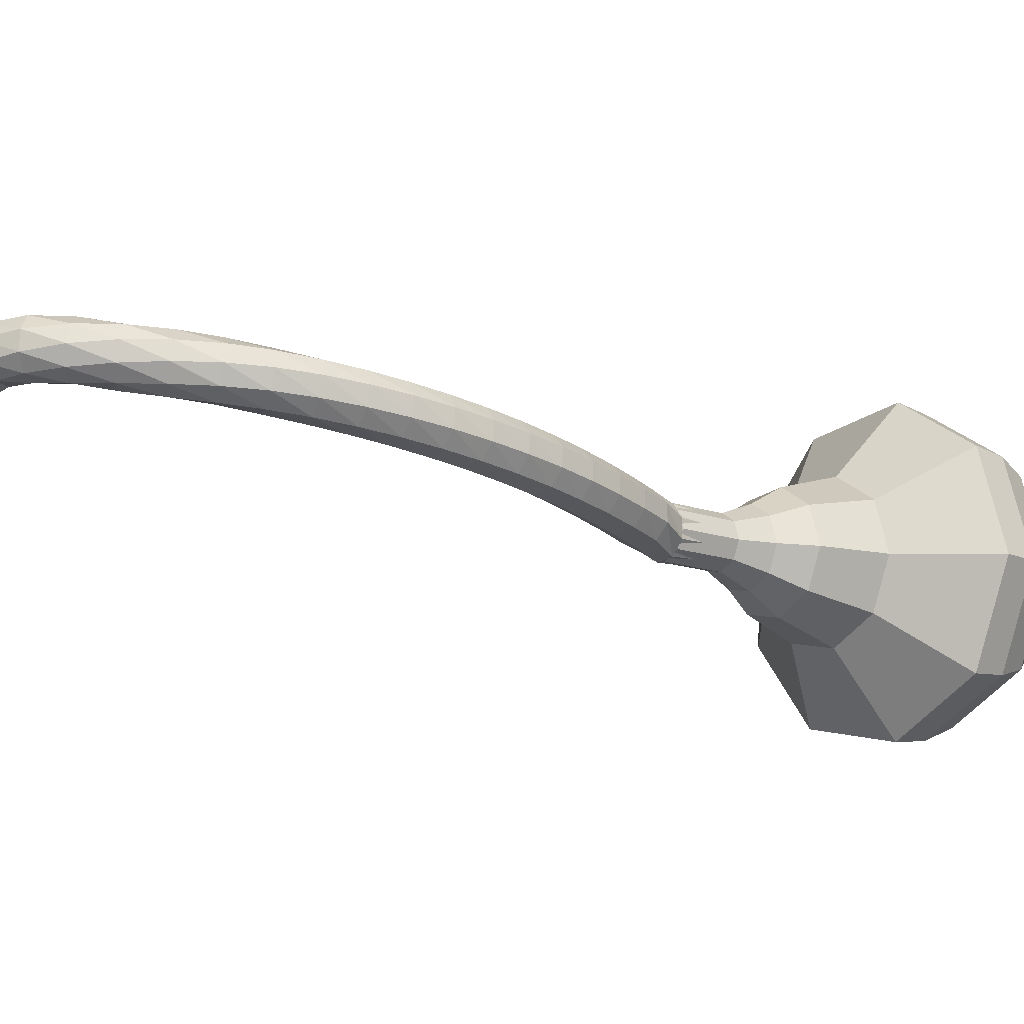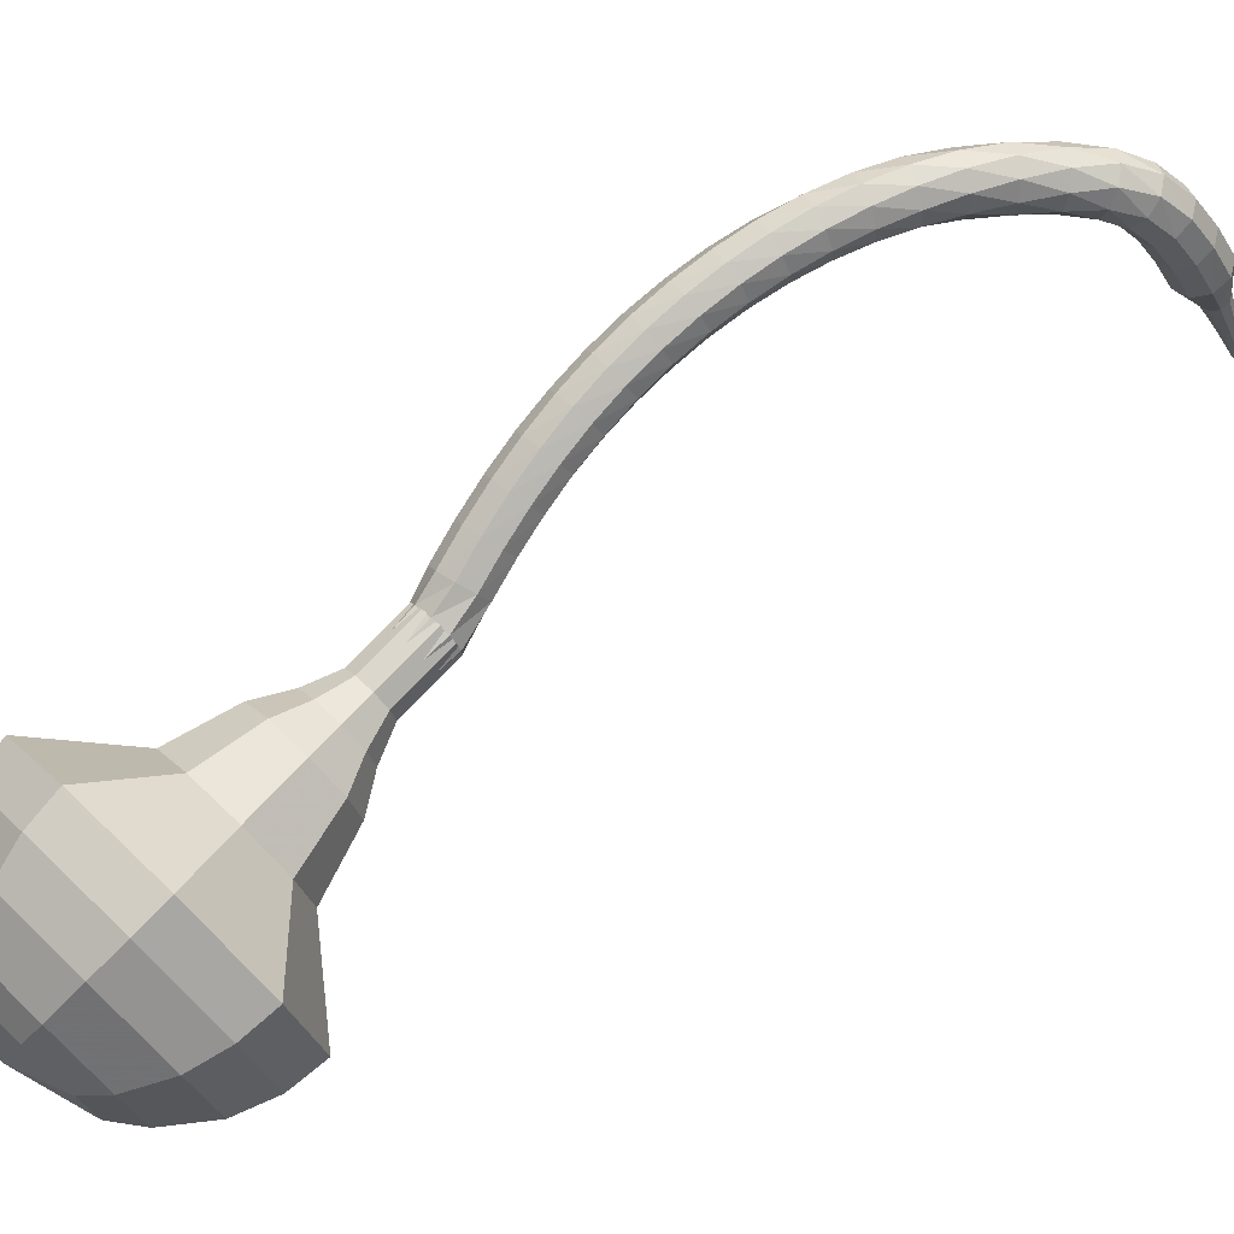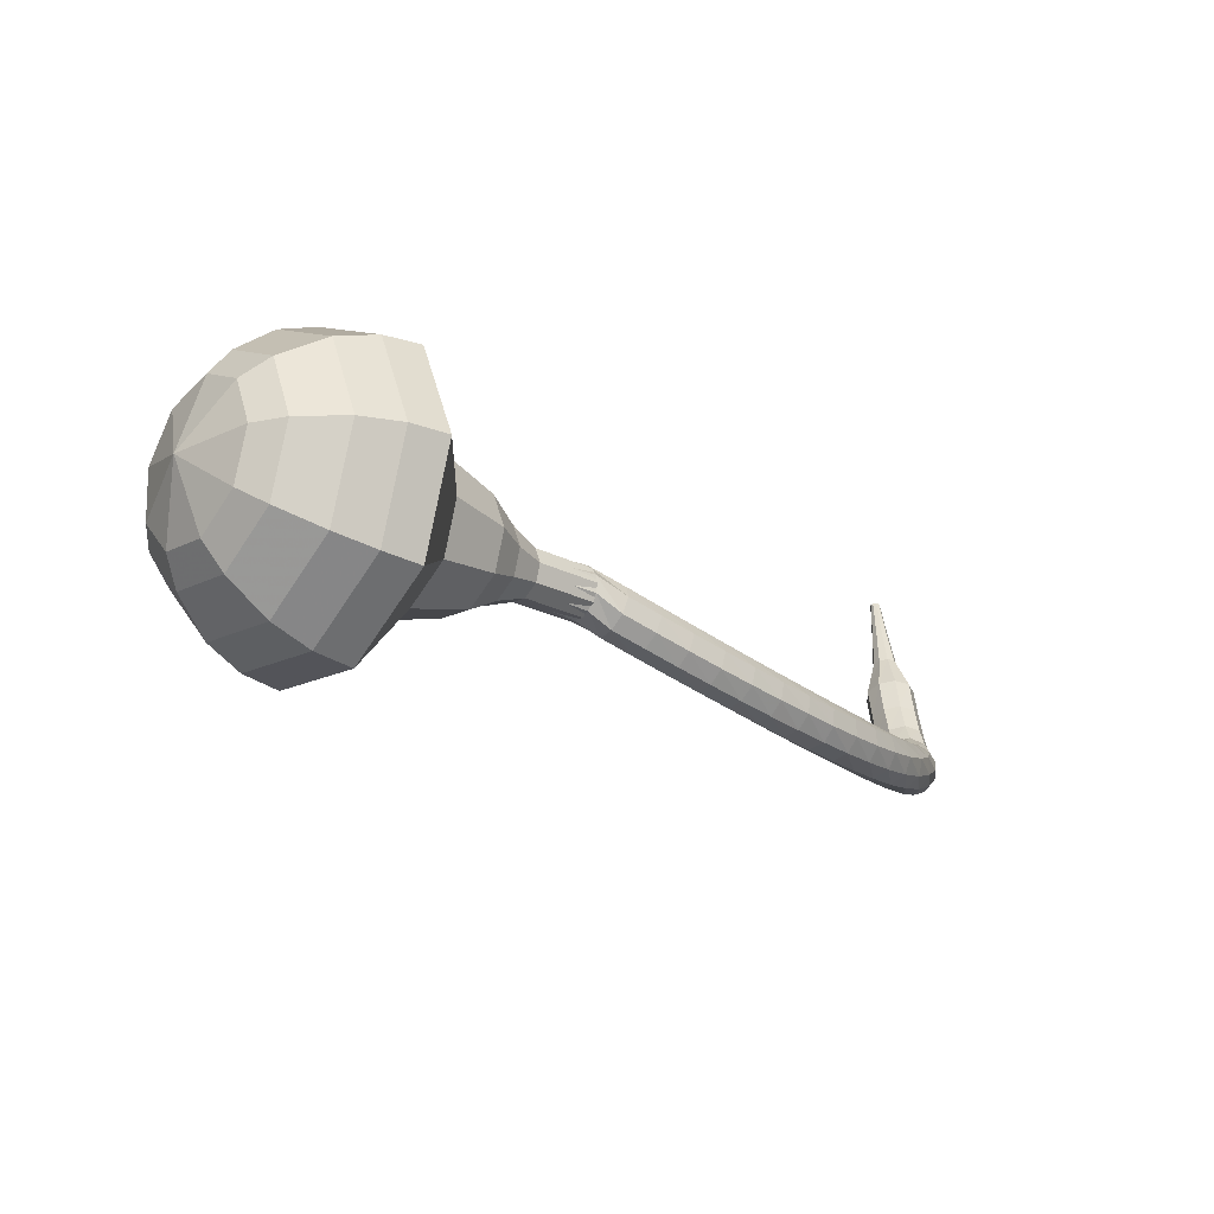
<metadata>
{"format":"obj","ext":"obj","renderer":"f3d","projection":"perspective","resolution":1024,"background":"white","views":[{"elev":66.6,"azim":-65.1,"up":"+Y"},{"elev":14.9,"azim":96.7,"up":"+Y"},{"elev":71.7,"azim":128.5,"up":"+Z"}]}
</metadata>
<code>
g tube1
v 173.3 128.7 195.6
v 175.4 127.6 193.2
v 178.4 128.3 191.9
v 181 130.5 192.4
v 181.9 133.1 194.4
v 180.6 135 196.9
v 177.9 135.1 198.9
v 174.9 133.6 199.4
v 173.1 131 198.1
v 173.3 128.7 195.6
v 174.8 128.8 196.3
v 176.3 128 194.5
v 178.6 128.6 193.5
v 180.4 130.2 193.9
v 181.1 132.1 195.3
v 180.2 133.4 197.2
v 178.2 133.6 198.6
v 176 132.4 199
v 174.6 130.6 198
v 174.8 128.8 196.3
v 178.2 130.3 196.9
v 178.2 130.3 196.9
v 178.2 130.3 196.9
v 178.2 130.3 196.9
v 178.2 130.3 196.9
v 178.2 130.3 196.9
v 178.2 130.3 196.9
v 178.2 130.3 196.9
v 178.2 130.3 196.9
v 178.2 130.3 196.9
v 170.7 143.6 183.9
v 170.8 143 183.3
v 170.3 142.4 182.9
v 169.5 142 183.1
v 168.8 142.1 183.6
v 168.5 142.5 184.2
v 168.8 143.2 184.7
v 169.4 143.7 184.8
v 170.2 143.9 184.5
v 170.7 143.6 183.9
v 170.5 144.7 183.1
v 170.3 144.3 182.4
v 169.6 143.9 182
v 168.8 143.7 182.2
v 168.2 143.9 182.7
v 168.1 144.3 183.5
v 168.5 144.7 184.1
v 169.3 145 184.2
v 170.1 145 183.8
v 170.5 144.7 183.1
v 170 146.2 182.3
v 169.9 145.7 181.6
v 169.2 145.3 181.2
v 168.4 145.1 181.4
v 167.8 145.3 181.9
v 167.7 145.7 182.7
v 168.1 146.2 183.2
v 168.9 146.5 183.4
v 169.6 146.5 183
v 170 146.2 182.3
v 169.6 147.6 181.4
v 169.4 147.1 180.7
v 168.8 146.7 180.4
v 168 146.5 180.5
v 167.3 146.7 181
v 167.2 147.1 181.8
v 167.6 147.6 182.3
v 168.4 147.9 182.4
v 169.2 147.9 182.1
v 169.6 147.6 181.4
v 169.1 149 180.5
v 169 148.5 179.8
v 168.4 148 179.4
v 167.6 147.8 179.6
v 166.9 148 180.1
v 166.7 148.4 180.8
v 167.1 149 181.3
v 167.9 149.3 181.5
v 168.7 149.3 181.1
v 169.1 149 180.5
v 168.6 150.3 179.4
v 168.5 149.8 178.8
v 167.9 149.2 178.5
v 167.1 149 178.6
v 166.5 149.2 179.1
v 166.3 149.7 179.8
v 166.6 150.3 180.3
v 167.4 150.7 180.4
v 168.2 150.7 180.1
v 168.6 150.3 179.4
v 168.1 151.6 178.3
v 168 151 177.7
v 167.5 150.4 177.4
v 166.7 150.2 177.5
v 166 150.3 178
v 165.8 150.9 178.6
v 166.1 151.5 179.1
v 166.8 151.9 179.2
v 167.6 152 178.9
v 168.1 151.6 178.3
v 167.5 152.8 177.1
v 167.5 152.1 176.6
v 167 151.5 176.3
v 166.2 151.2 176.4
v 165.5 151.4 176.8
v 165.2 152 177.4
v 165.5 152.6 177.9
v 166.2 153.1 178
v 167 153.1 177.7
v 167.5 152.8 177.1
v 167 153.9 175.9
v 167 153.2 175.4
v 166.5 152.5 175.1
v 165.7 152.2 175.2
v 165 152.4 175.6
v 164.7 153 176.2
v 164.9 153.7 176.6
v 165.6 154.2 176.7
v 166.4 154.2 176.4
v 167 153.9 175.9
v 166.4 154.9 174.6
v 166.5 154.2 174.1
v 166 153.5 173.8
v 165.3 153.1 173.9
v 164.5 153.3 174.3
v 164.2 153.9 174.8
v 164.3 154.6 175.3
v 165 155.1 175.3
v 165.8 155.2 175.1
v 166.4 154.9 174.6
v 165.8 155.8 173.2
v 165.9 155.1 172.8
v 165.5 154.3 172.5
v 164.8 153.9 172.6
v 164 154.1 173
v 163.6 154.6 173.4
v 163.7 155.4 173.8
v 164.3 156 173.9
v 165.2 156.1 173.7
v 165.8 155.8 173.2
v 165.1 156.6 171.8
v 165.4 155.9 171.4
v 165.1 155.1 171.1
v 164.3 154.7 171.2
v 163.6 154.7 171.5
v 163.1 155.3 172
v 163.1 156.1 172.3
v 163.7 156.7 172.4
v 164.5 156.9 172.2
v 165.1 156.6 171.8
v 164.5 157.3 170.3
v 164.8 156.6 169.9
v 164.6 155.8 169.7
v 163.9 155.2 169.8
v 163.1 155.2 170.1
v 162.6 155.7 170.5
v 162.5 156.5 170.7
v 163 157.3 170.8
v 163.7 157.5 170.6
v 164.5 157.3 170.3
v 163.7 157.9 168.7
v 164.2 157.2 168.4
v 164.1 156.4 168.2
v 163.6 155.7 168.3
v 162.8 155.6 168.5
v 162.1 156 168.9
v 161.9 156.8 169.1
v 162.2 157.6 169.2
v 163 158 169
v 163.7 157.9 168.7
v 162.9 158.3 167.1
v 163.5 157.7 166.8
v 163.7 156.9 166.7
v 163.3 156.1 166.7
v 162.5 155.8 166.9
v 161.7 156.1 167.2
v 161.3 156.8 167.4
v 161.5 157.7 167.5
v 162.1 158.2 167.3
v 162.9 158.3 167.1
v 162 158.4 165.4
v 162.8 158.1 165.1
v 163.1 157.3 165
v 162.9 156.5 165
v 162.3 156 165.2
v 161.5 156.1 165.5
v 160.9 156.6 165.7
v 160.8 157.5 165.7
v 161.3 158.2 165.6
v 162 158.4 165.4
v 161.1 158.4 163.7
v 161.9 158.3 163.4
v 162.5 157.7 163.3
v 162.6 156.8 163.3
v 162.1 156.1 163.5
v 161.3 155.9 163.8
v 160.6 156.3 164
v 160.3 157.1 164
v 160.5 157.9 163.9
v 161.1 158.4 163.7
v 160.3 158 162.2
v 161 158.1 161.8
v 161.8 157.7 161.7
v 162.1 157 161.7
v 162 156.2 162
v 161.3 155.7 162.3
v 160.5 155.9 162.6
v 159.9 156.5 162.7
v 159.8 157.3 162.5
v 160.3 158 162.2
v 159.6 157.4 161
v 160.2 157.6 160.4
v 161 157.3 160.2
v 161.5 156.6 160.3
v 161.5 155.8 160.7
v 161 155.4 161.2
v 160.3 155.4 161.7
v 159.6 156 161.8
v 159.3 156.7 161.5
v 159.6 157.4 161
v 158.8 156.6 160
v 159.3 156.7 159.4
v 160 156.3 159
v 160.5 155.7 159.1
v 160.7 155 159.7
v 160.3 154.7 160.4
v 159.7 154.8 160.9
v 159 155.4 161.1
v 158.7 156.1 160.7
v 158.8 156.6 160
v 157.8 155.6 159.3
v 158.2 155.6 158.6
v 158.9 155.2 158.2
v 159.4 154.6 158.3
v 159.6 154 158.9
v 159.4 153.7 159.7
v 158.8 153.9 160.3
v 158.2 154.5 160.4
v 157.8 155.1 160
v 157.8 155.6 159.3
v 156.6 154.5 158.6
v 157 154.4 157.9
v 157.6 154 157.5
v 158.2 153.4 157.6
v 158.4 152.8 158.2
v 158.2 152.6 159
v 157.6 152.8 159.6
v 157 153.4 159.8
v 156.6 154.1 159.4
v 156.6 154.5 158.6
v 155.8 152.8 158
v 156 152.8 157.6
v 156.3 152.5 157.4
v 156.5 152.2 157.5
v 156.6 151.9 157.8
v 156.5 151.9 158.2
v 156.3 152 158.5
v 156 152.3 158.6
v 155.8 152.6 158.4
v 155.8 152.8 158
v 154.6 151.4 157.5
v 154.7 151.4 157.2
v 154.9 151.2 157.1
v 155.1 151 157.1
v 155.1 150.8 157.3
v 155.1 150.8 157.6
v 154.9 150.9 157.8
v 154.7 151.1 157.9
v 154.6 151.3 157.7
v 154.6 151.4 157.5
v 153.3 150 157
v 153.4 150 156.8
v 153.5 149.9 156.7
v 153.6 149.8 156.7
v 153.7 149.7 156.9
v 153.6 149.6 157
v 153.5 149.7 157.2
v 153.4 149.8 157.2
v 153.3 149.9 157.1
v 153.3 150 157
f 1 2 12
f 12 11 1
f 2 3 13
f 13 12 2
f 3 4 14
f 14 13 3
f 4 5 15
f 15 14 4
f 5 6 16
f 16 15 5
f 6 7 17
f 17 16 6
f 7 8 18
f 18 17 7
f 8 9 19
f 19 18 8
f 9 10 20
f 20 19 9
f 11 12 22
f 22 21 11
f 12 13 23
f 23 22 12
f 13 14 24
f 24 23 13
f 14 15 25
f 25 24 14
f 15 16 26
f 26 25 15
f 16 17 27
f 27 26 16
f 17 18 28
f 28 27 17
f 18 19 29
f 29 28 18
f 19 20 30
f 30 29 19
f 21 22 32
f 32 31 21
f 22 23 33
f 33 32 22
f 23 24 34
f 34 33 23
f 24 25 35
f 35 34 24
f 25 26 36
f 36 35 25
f 26 27 37
f 37 36 26
f 27 28 38
f 38 37 27
f 28 29 39
f 39 38 28
f 29 30 40
f 40 39 29
f 31 32 42
f 42 41 31
f 32 33 43
f 43 42 32
f 33 34 44
f 44 43 33
f 34 35 45
f 45 44 34
f 35 36 46
f 46 45 35
f 36 37 47
f 47 46 36
f 37 38 48
f 48 47 37
f 38 39 49
f 49 48 38
f 39 40 50
f 50 49 39
f 41 42 52
f 52 51 41
f 42 43 53
f 53 52 42
f 43 44 54
f 54 53 43
f 44 45 55
f 55 54 44
f 45 46 56
f 56 55 45
f 46 47 57
f 57 56 46
f 47 48 58
f 58 57 47
f 48 49 59
f 59 58 48
f 49 50 60
f 60 59 49
f 51 52 62
f 62 61 51
f 52 53 63
f 63 62 52
f 53 54 64
f 64 63 53
f 54 55 65
f 65 64 54
f 55 56 66
f 66 65 55
f 56 57 67
f 67 66 56
f 57 58 68
f 68 67 57
f 58 59 69
f 69 68 58
f 59 60 70
f 70 69 59
f 61 62 72
f 72 71 61
f 62 63 73
f 73 72 62
f 63 64 74
f 74 73 63
f 64 65 75
f 75 74 64
f 65 66 76
f 76 75 65
f 66 67 77
f 77 76 66
f 67 68 78
f 78 77 67
f 68 69 79
f 79 78 68
f 69 70 80
f 80 79 69
f 71 72 82
f 82 81 71
f 72 73 83
f 83 82 72
f 73 74 84
f 84 83 73
f 74 75 85
f 85 84 74
f 75 76 86
f 86 85 75
f 76 77 87
f 87 86 76
f 77 78 88
f 88 87 77
f 78 79 89
f 89 88 78
f 79 80 90
f 90 89 79
f 81 82 92
f 92 91 81
f 82 83 93
f 93 92 82
f 83 84 94
f 94 93 83
f 84 85 95
f 95 94 84
f 85 86 96
f 96 95 85
f 86 87 97
f 97 96 86
f 87 88 98
f 98 97 87
f 88 89 99
f 99 98 88
f 89 90 100
f 100 99 89
f 91 92 102
f 102 101 91
f 92 93 103
f 103 102 92
f 93 94 104
f 104 103 93
f 94 95 105
f 105 104 94
f 95 96 106
f 106 105 95
f 96 97 107
f 107 106 96
f 97 98 108
f 108 107 97
f 98 99 109
f 109 108 98
f 99 100 110
f 110 109 99
f 101 102 112
f 112 111 101
f 102 103 113
f 113 112 102
f 103 104 114
f 114 113 103
f 104 105 115
f 115 114 104
f 105 106 116
f 116 115 105
f 106 107 117
f 117 116 106
f 107 108 118
f 118 117 107
f 108 109 119
f 119 118 108
f 109 110 120
f 120 119 109
f 111 112 122
f 122 121 111
f 112 113 123
f 123 122 112
f 113 114 124
f 124 123 113
f 114 115 125
f 125 124 114
f 115 116 126
f 126 125 115
f 116 117 127
f 127 126 116
f 117 118 128
f 128 127 117
f 118 119 129
f 129 128 118
f 119 120 130
f 130 129 119
f 121 122 132
f 132 131 121
f 122 123 133
f 133 132 122
f 123 124 134
f 134 133 123
f 124 125 135
f 135 134 124
f 125 126 136
f 136 135 125
f 126 127 137
f 137 136 126
f 127 128 138
f 138 137 127
f 128 129 139
f 139 138 128
f 129 130 140
f 140 139 129
f 131 132 142
f 142 141 131
f 132 133 143
f 143 142 132
f 133 134 144
f 144 143 133
f 134 135 145
f 145 144 134
f 135 136 146
f 146 145 135
f 136 137 147
f 147 146 136
f 137 138 148
f 148 147 137
f 138 139 149
f 149 148 138
f 139 140 150
f 150 149 139
f 141 142 152
f 152 151 141
f 142 143 153
f 153 152 142
f 143 144 154
f 154 153 143
f 144 145 155
f 155 154 144
f 145 146 156
f 156 155 145
f 146 147 157
f 157 156 146
f 147 148 158
f 158 157 147
f 148 149 159
f 159 158 148
f 149 150 160
f 160 159 149
f 151 152 162
f 162 161 151
f 152 153 163
f 163 162 152
f 153 154 164
f 164 163 153
f 154 155 165
f 165 164 154
f 155 156 166
f 166 165 155
f 156 157 167
f 167 166 156
f 157 158 168
f 168 167 157
f 158 159 169
f 169 168 158
f 159 160 170
f 170 169 159
f 161 162 172
f 172 171 161
f 162 163 173
f 173 172 162
f 163 164 174
f 174 173 163
f 164 165 175
f 175 174 164
f 165 166 176
f 176 175 165
f 166 167 177
f 177 176 166
f 167 168 178
f 178 177 167
f 168 169 179
f 179 178 168
f 169 170 180
f 180 179 169
f 171 172 182
f 182 181 171
f 172 173 183
f 183 182 172
f 173 174 184
f 184 183 173
f 174 175 185
f 185 184 174
f 175 176 186
f 186 185 175
f 176 177 187
f 187 186 176
f 177 178 188
f 188 187 177
f 178 179 189
f 189 188 178
f 179 180 190
f 190 189 179
f 181 182 192
f 192 191 181
f 182 183 193
f 193 192 182
f 183 184 194
f 194 193 183
f 184 185 195
f 195 194 184
f 185 186 196
f 196 195 185
f 186 187 197
f 197 196 186
f 187 188 198
f 198 197 187
f 188 189 199
f 199 198 188
f 189 190 200
f 200 199 189
f 191 192 202
f 202 201 191
f 192 193 203
f 203 202 192
f 193 194 204
f 204 203 193
f 194 195 205
f 205 204 194
f 195 196 206
f 206 205 195
f 196 197 207
f 207 206 196
f 197 198 208
f 208 207 197
f 198 199 209
f 209 208 198
f 199 200 210
f 210 209 199
f 201 202 212
f 212 211 201
f 202 203 213
f 213 212 202
f 203 204 214
f 214 213 203
f 204 205 215
f 215 214 204
f 205 206 216
f 216 215 205
f 206 207 217
f 217 216 206
f 207 208 218
f 218 217 207
f 208 209 219
f 219 218 208
f 209 210 220
f 220 219 209
f 211 212 222
f 222 221 211
f 212 213 223
f 223 222 212
f 213 214 224
f 224 223 213
f 214 215 225
f 225 224 214
f 215 216 226
f 226 225 215
f 216 217 227
f 227 226 216
f 217 218 228
f 228 227 217
f 218 219 229
f 229 228 218
f 219 220 230
f 230 229 219
f 221 222 232
f 232 231 221
f 222 223 233
f 233 232 222
f 223 224 234
f 234 233 223
f 224 225 235
f 235 234 224
f 225 226 236
f 236 235 225
f 226 227 237
f 237 236 226
f 227 228 238
f 238 237 227
f 228 229 239
f 239 238 228
f 229 230 240
f 240 239 229
f 231 232 242
f 242 241 231
f 232 233 243
f 243 242 232
f 233 234 244
f 244 243 233
f 234 235 245
f 245 244 234
f 235 236 246
f 246 245 235
f 236 237 247
f 247 246 236
f 237 238 248
f 248 247 237
f 238 239 249
f 249 248 238
f 239 240 250
f 250 249 239
f 241 242 252
f 252 251 241
f 242 243 253
f 253 252 242
f 243 244 254
f 254 253 243
f 244 245 255
f 255 254 244
f 245 246 256
f 256 255 245
f 246 247 257
f 257 256 246
f 247 248 258
f 258 257 247
f 248 249 259
f 259 258 248
f 249 250 260
f 260 259 249
f 251 252 262
f 262 261 251
f 252 253 263
f 263 262 252
f 253 254 264
f 264 263 253
f 254 255 265
f 265 264 254
f 255 256 266
f 266 265 255
f 256 257 267
f 267 266 256
f 257 258 268
f 268 267 257
f 258 259 269
f 269 268 258
f 259 260 270
f 270 269 259
f 261 262 272
f 272 271 261
f 262 263 273
f 273 272 262
f 263 264 274
f 274 273 263
f 264 265 275
f 275 274 264
f 265 266 276
f 276 275 265
f 266 267 277
f 277 276 266
f 267 268 278
f 278 277 267
f 268 269 279
f 279 278 268
f 269 270 280
f 280 279 269
v 168.6 142.2 183.9
v 169.2 141.9 183.3
v 169.9 142.1 183
v 170.6 142.7 183.1
v 170.8 143.3 183.6
v 170.5 143.8 184.2
v 169.8 143.8 184.7
v 169.1 143.4 184.8
v 168.6 142.8 184.5
v 168.6 142.2 183.9
v 169.3 141.2 184.9
v 169.8 141 184.3
v 170.6 141.1 184
v 171.3 141.7 184.1
v 171.5 142.3 184.6
v 171.2 142.8 185.2
v 170.5 142.9 185.7
v 169.7 142.5 185.8
v 169.3 141.8 185.5
v 169.3 141.2 184.9
v 170 140.2 185.9
v 170.5 140 185.3
v 171.3 140.1 185
v 171.9 140.7 185.1
v 172.1 141.4 185.6
v 171.8 141.8 186.2
v 171.1 141.9 186.7
v 170.4 141.5 186.9
v 169.9 140.8 186.5
v 170 140.2 185.9
v 170.1 138.9 186.9
v 170.9 138.5 186
v 172.1 138.8 185.5
v 173 139.6 185.7
v 173.4 140.6 186.4
v 172.9 141.3 187.4
v 171.9 141.3 188.2
v 170.7 140.8 188.3
v 170 139.8 187.9
v 170.1 138.9 186.9
v 170 137.4 187.9
v 171.2 136.8 186.6
v 172.9 137.2 185.8
v 174.4 138.4 186.1
v 174.9 139.9 187.2
v 174.2 140.9 188.7
v 172.6 141 189.8
v 170.9 140.2 190.1
v 169.9 138.7 189.3
v 170 137.4 187.9
v 170.6 134.9 190
v 172.2 134.1 188.1
v 174.5 134.6 187.2
v 176.4 136.3 187.5
v 177.1 138.3 189
v 176.1 139.6 191
v 174.1 139.8 192.4
v 171.8 138.6 192.8
v 170.4 136.7 191.8
v 170.6 134.9 190
v 168.8 130.8 192
v 172 129.2 188.3
v 176.6 130.3 186.4
v 180.5 133.6 187.1
v 181.8 137.6 190
v 179.9 140.3 194
v 175.8 140.6 196.9
v 171.2 138.2 197.6
v 168.5 134.4 195.7
v 168.8 130.8 192
v 169.8 129.8 193.2
v 172.9 128.2 189.7
v 177.3 129.3 187.8
v 181.1 132.5 188.4
v 182.4 136.3 191.3
v 180.6 139 195.1
v 176.5 139.2 198
v 172.2 137 198.7
v 169.5 133.2 196.8
v 169.8 129.8 193.2
v 171.2 129 194.4
v 174 127.6 191.2
v 178 128.6 189.6
v 181.3 131.4 190.1
v 182.5 134.8 192.7
v 180.9 137.2 196.1
v 177.3 137.5 198.7
v 173.3 135.4 199.3
v 171 132.1 197.6
v 171.2 129 194.4
v 173.3 128.7 195.6
v 175.4 127.6 193.2
v 178.4 128.3 191.9
v 181 130.5 192.4
v 181.9 133.1 194.4
v 180.6 135 196.9
v 177.9 135.1 198.9
v 174.9 133.6 199.4
v 173.1 131 198.1
v 173.3 128.7 195.6
v 174.8 128.8 196.3
v 176.3 128 194.5
v 178.6 128.6 193.5
v 180.4 130.2 193.9
v 181.1 132.1 195.3
v 180.2 133.4 197.2
v 178.2 133.6 198.6
v 176 132.4 199
v 174.6 130.6 198
v 174.8 128.8 196.3
v 178.2 130.3 196.9
v 178.2 130.3 196.9
v 178.2 130.3 196.9
v 178.2 130.3 196.9
v 178.2 130.3 196.9
v 178.2 130.3 196.9
v 178.2 130.3 196.9
v 178.2 130.3 196.9
v 178.2 130.3 196.9
v 178.2 130.3 196.9
f 281 282 292
f 292 291 281
f 282 283 293
f 293 292 282
f 283 284 294
f 294 293 283
f 284 285 295
f 295 294 284
f 285 286 296
f 296 295 285
f 286 287 297
f 297 296 286
f 287 288 298
f 298 297 287
f 288 289 299
f 299 298 288
f 289 290 300
f 300 299 289
f 291 292 302
f 302 301 291
f 292 293 303
f 303 302 292
f 293 294 304
f 304 303 293
f 294 295 305
f 305 304 294
f 295 296 306
f 306 305 295
f 296 297 307
f 307 306 296
f 297 298 308
f 308 307 297
f 298 299 309
f 309 308 298
f 299 300 310
f 310 309 299
f 301 302 312
f 312 311 301
f 302 303 313
f 313 312 302
f 303 304 314
f 314 313 303
f 304 305 315
f 315 314 304
f 305 306 316
f 316 315 305
f 306 307 317
f 317 316 306
f 307 308 318
f 318 317 307
f 308 309 319
f 319 318 308
f 309 310 320
f 320 319 309
f 311 312 322
f 322 321 311
f 312 313 323
f 323 322 312
f 313 314 324
f 324 323 313
f 314 315 325
f 325 324 314
f 315 316 326
f 326 325 315
f 316 317 327
f 327 326 316
f 317 318 328
f 328 327 317
f 318 319 329
f 329 328 318
f 319 320 330
f 330 329 319
f 321 322 332
f 332 331 321
f 322 323 333
f 333 332 322
f 323 324 334
f 334 333 323
f 324 325 335
f 335 334 324
f 325 326 336
f 336 335 325
f 326 327 337
f 337 336 326
f 327 328 338
f 338 337 327
f 328 329 339
f 339 338 328
f 329 330 340
f 340 339 329
f 331 332 342
f 342 341 331
f 332 333 343
f 343 342 332
f 333 334 344
f 344 343 333
f 334 335 345
f 345 344 334
f 335 336 346
f 346 345 335
f 336 337 347
f 347 346 336
f 337 338 348
f 348 347 337
f 338 339 349
f 349 348 338
f 339 340 350
f 350 349 339
f 341 342 352
f 352 351 341
f 342 343 353
f 353 352 342
f 343 344 354
f 354 353 343
f 344 345 355
f 355 354 344
f 345 346 356
f 356 355 345
f 346 347 357
f 357 356 346
f 347 348 358
f 358 357 347
f 348 349 359
f 359 358 348
f 349 350 360
f 360 359 349
f 351 352 362
f 362 361 351
f 352 353 363
f 363 362 352
f 353 354 364
f 364 363 353
f 354 355 365
f 365 364 354
f 355 356 366
f 366 365 355
f 356 357 367
f 367 366 356
f 357 358 368
f 368 367 357
f 358 359 369
f 369 368 358
f 359 360 370
f 370 369 359
f 361 362 372
f 372 371 361
f 362 363 373
f 373 372 362
f 363 364 374
f 374 373 363
f 364 365 375
f 375 374 364
f 365 366 376
f 376 375 365
f 366 367 377
f 377 376 366
f 367 368 378
f 378 377 367
f 368 369 379
f 379 378 368
f 369 370 380
f 380 379 369
f 371 372 382
f 382 381 371
f 372 373 383
f 383 382 372
f 373 374 384
f 384 383 373
f 374 375 385
f 385 384 374
f 375 376 386
f 386 385 375
f 376 377 387
f 387 386 376
f 377 378 388
f 388 387 377
f 378 379 389
f 389 388 378
f 379 380 390
f 390 389 379
f 381 382 392
f 392 391 381
f 382 383 393
f 393 392 382
f 383 384 394
f 394 393 383
f 384 385 395
f 395 394 384
f 385 386 396
f 396 395 385
f 386 387 397
f 397 396 386
f 387 388 398
f 398 397 387
f 388 389 399
f 399 398 388
f 389 390 400
f 400 399 389
g

</code>
